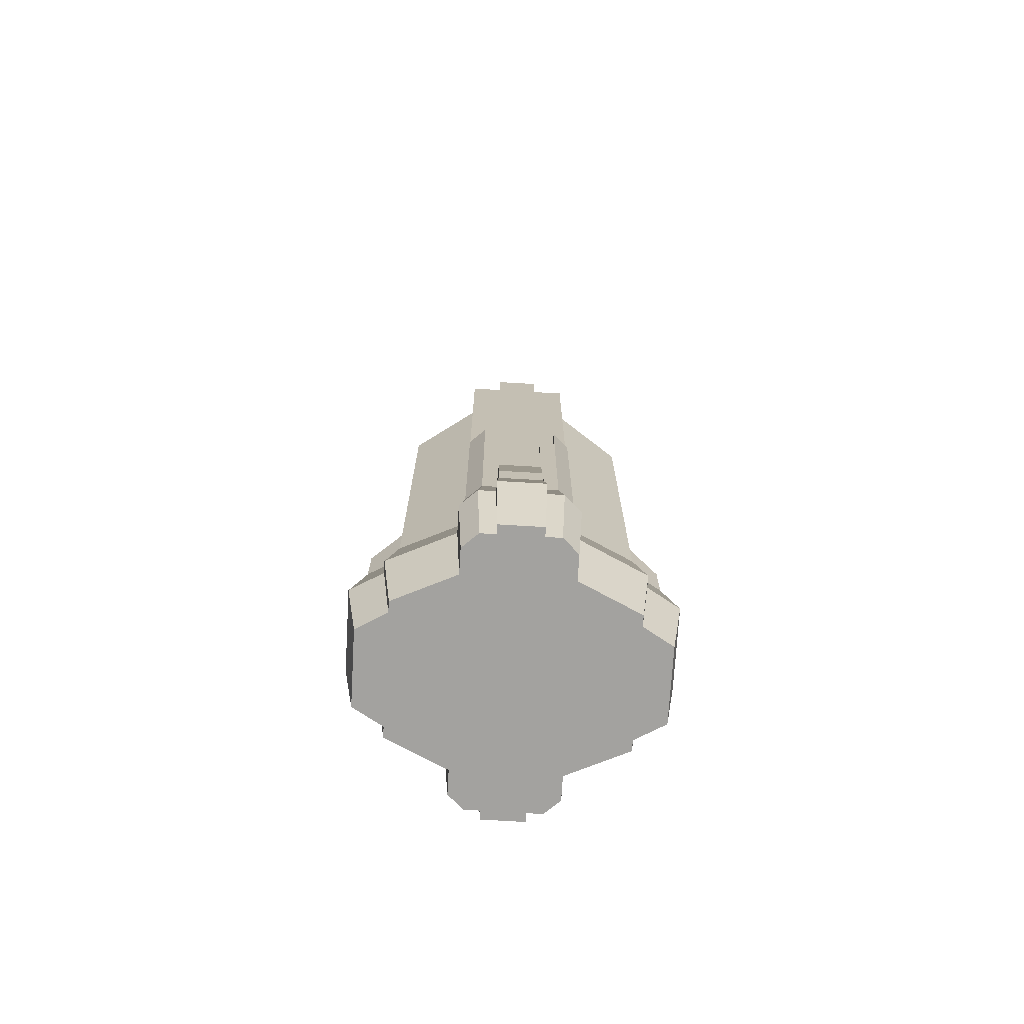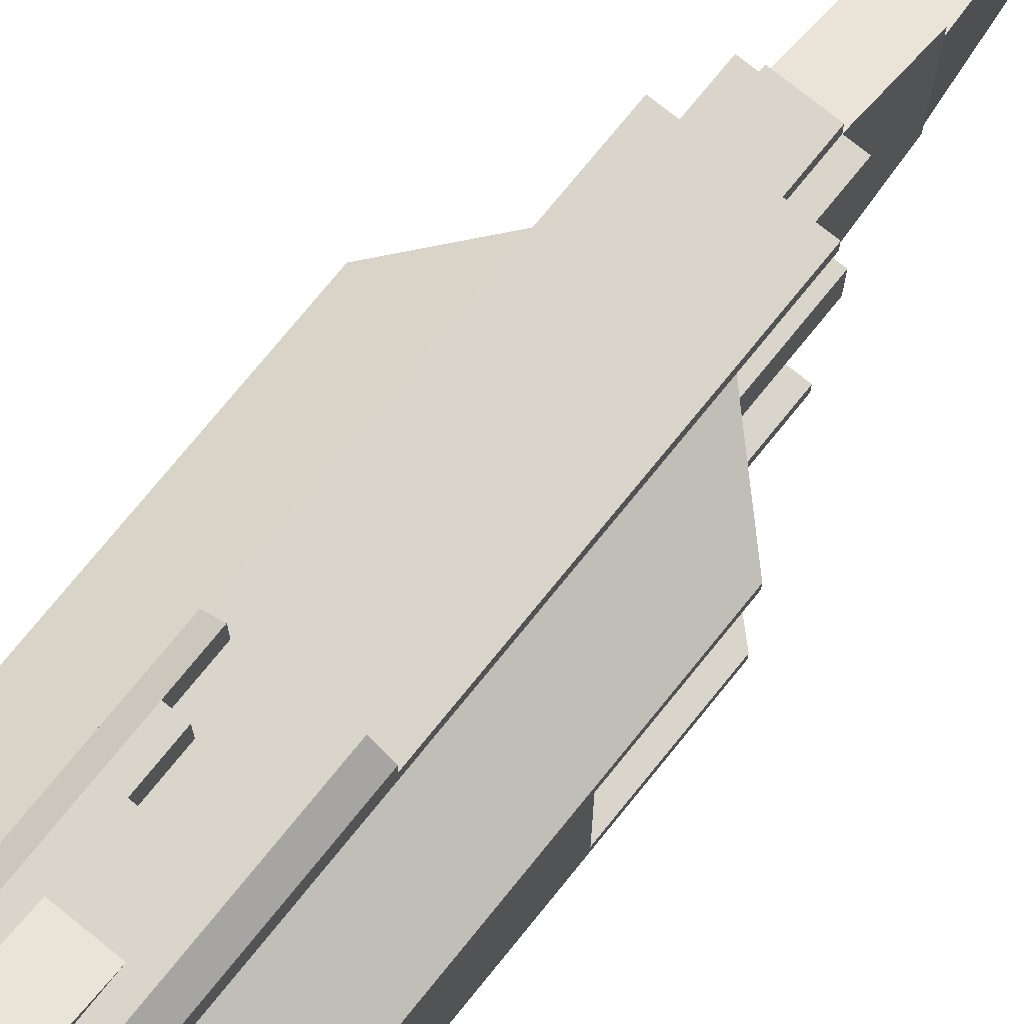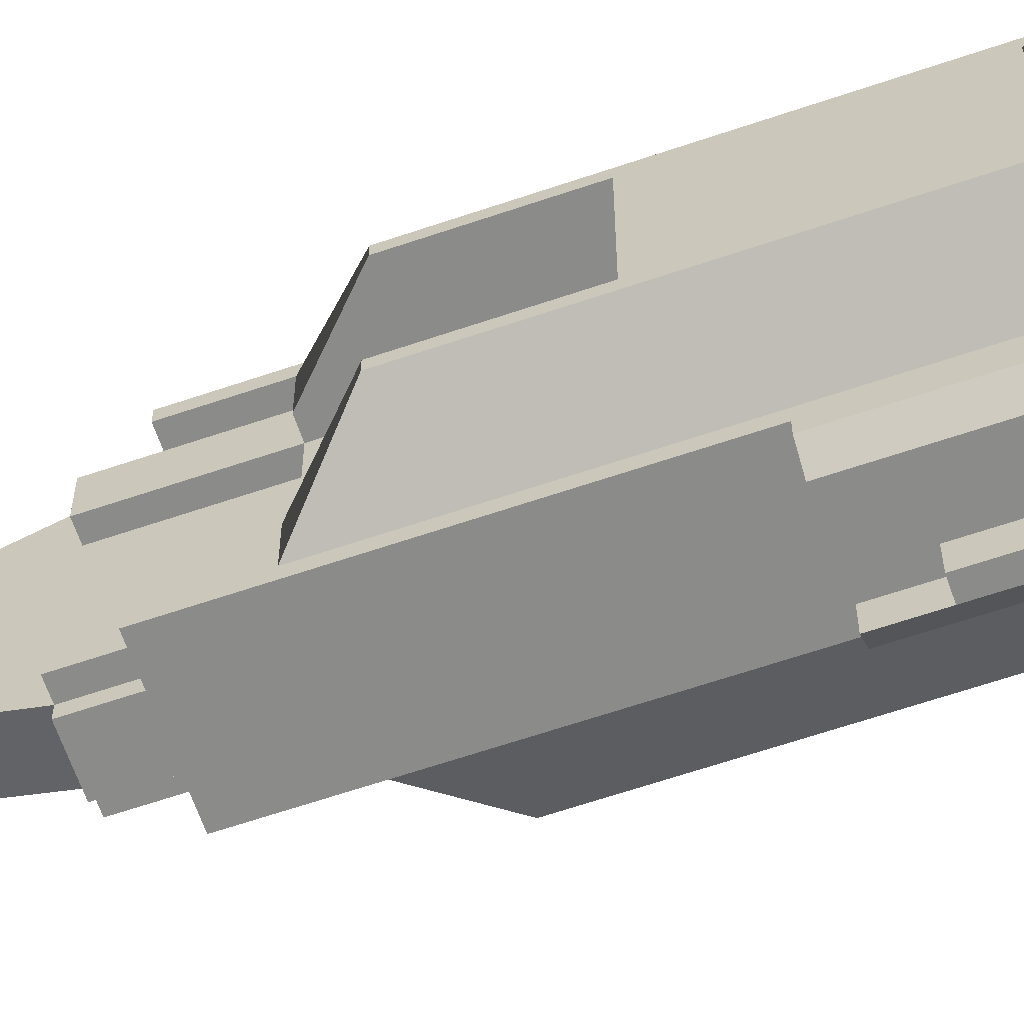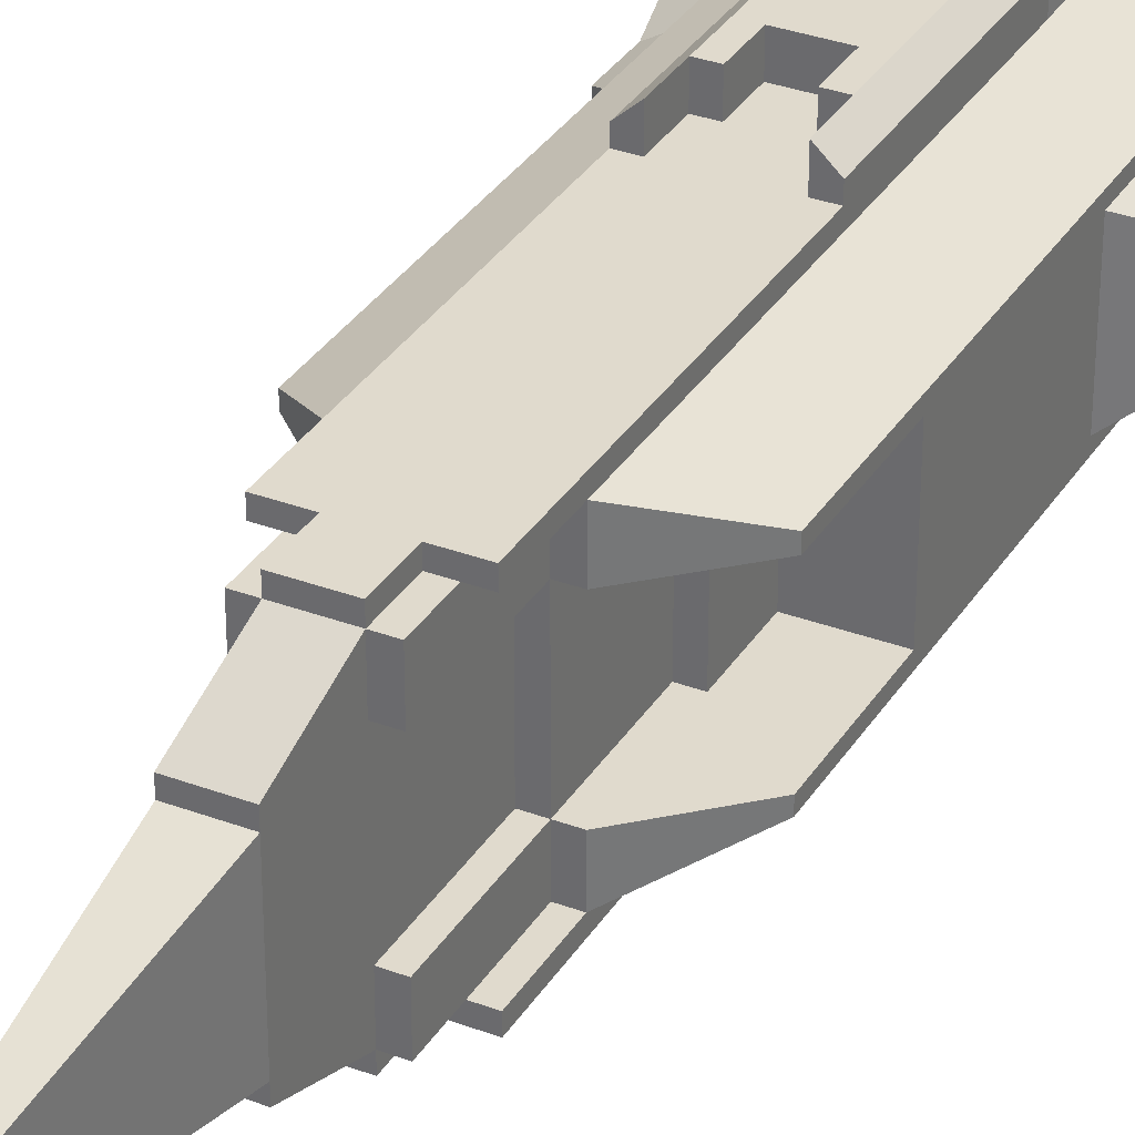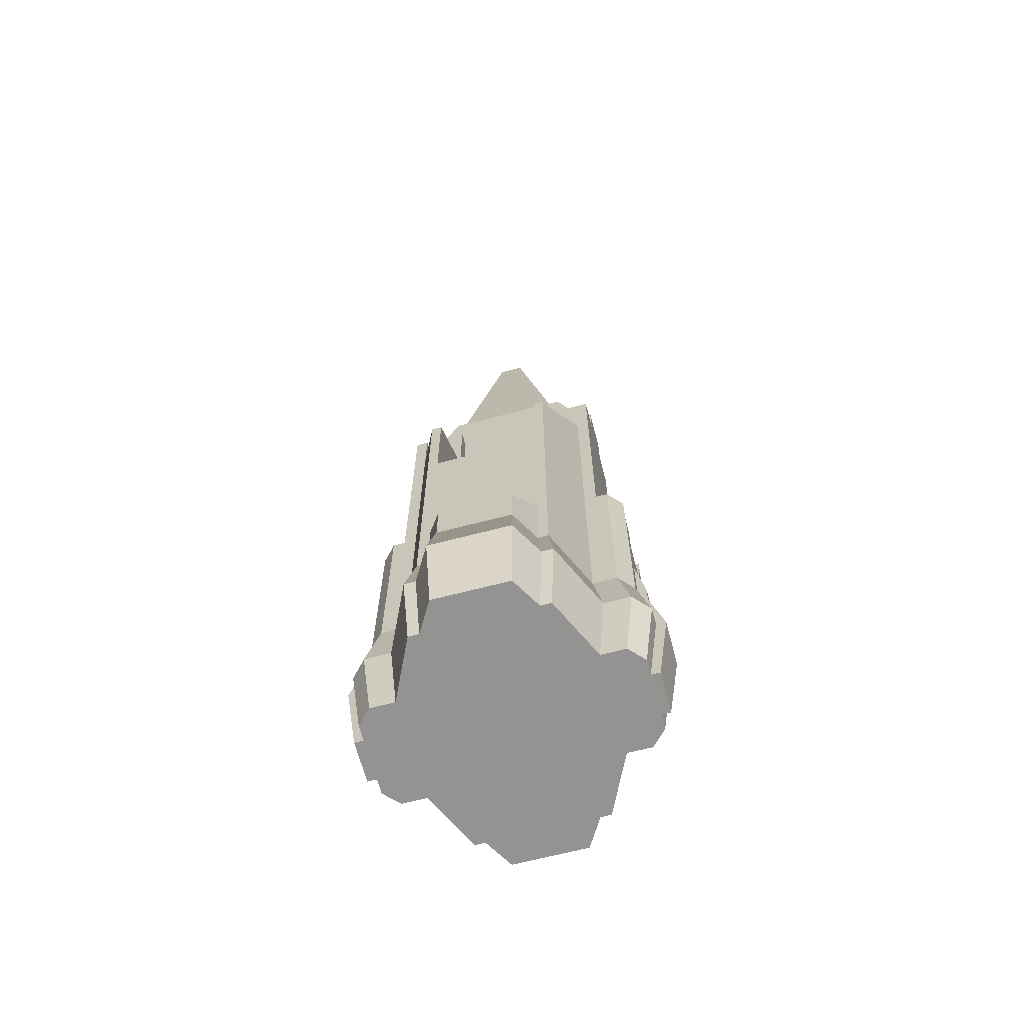
<metadata>
{"format":"obj","ext":"obj","renderer":"f3d","projection":"perspective","resolution":1024,"background":"white","views":[{"elev":-72.5,"azim":-3.4,"up":"+Y"},{"elev":74.2,"azim":38.9,"up":"+Z"},{"elev":-63.7,"azim":-71.0,"up":"+Z"},{"elev":33.1,"azim":-152.7,"up":"+Z"},{"elev":-66.6,"azim":-75.3,"up":"+Y"}]}
</metadata>
<code>
v  11.97 189.6 -18.01
v  17.02 189.6 -18.01
v  17.02 189.6 -30.89
v  11.97 189.6 -30.89
v  11.97 103.3 -43.66
v  11.97 103.3 -35
v  11.97 116.7 -35
v  11.97 116.7 -43.66
v  -6.92 251.3 -18.01
v  -1.615 323.7 -4.204
v  1.615 323.7 -4.204
v  6.92 251.3 -18.01
v  -46.62 48.49 -12.24
v  -46.62 48.49 12.24
v  -46.62 63.93 12.24
v  -46.62 63.93 -12.24
v  40.48 29.59 -19.77
v  40.48 29.59 -23.61
v  36.87 48.49 -21.51
v  36.87 48.49 -18.01
v  13.14 29.59 -47.93
v  7.596 29.59 -47.93
v  6.92 48.49 -43.66
v  11.97 48.49 -43.66
v  51.17 29.59 -13.44
v  46.62 48.49 -12.24
v  51.17 29.59 13.44
v  46.97 -0 12.33
v  46.97 0 -12.33
v  18.69 29.59 -33.91
v  17.02 48.49 -30.89
v  18.69 29.59 -42.78
v  17.02 48.49 -38.97
v  -6.92 48.49 -46.62
v  -6.92 56.37 -46.62
v  6.92 56.37 -46.62
v  6.92 48.49 -46.62
v  17.16 0 -39.27
v  12.06 0 -43.99
v  6.973 0 -43.99
v  37.16 0 -21.68
v  17.16 0 -31.12
v  37.16 0 -18.15
v  -6.92 48.49 46.62
v  -6.92 56.37 46.62
v  -6.92 73.72 43.66
v  -6.92 48.49 43.66
v  -7.596 29.59 47.93
v  -6.973 -0 43.99
v  -6.973 -0 46.97
v  -7.596 29.59 51.17
v  11.97 189.6 18.01
v  11.97 226.2 18.01
v  11.97 226.2 30.89
v  11.97 212.4 30.89
v  11.97 189.6 30.89
v  36.87 73.72 -18.01
v  46.62 63.93 -12.24
v  36.87 170.8 -21.51
v  36.87 170.8 -18.01
v  36.87 134 -18.01
v  36.87 134 18.01
v  36.87 170.8 18.01
v  36.87 170.8 21.51
v  36.87 48.49 21.51
v  36.87 48.49 18.01
v  36.87 73.72 18.01
v  -11.97 189.6 18.01
v  -11.97 226.2 18.01
v  -6.92 226.2 18.01
v  -6.92 189.6 18.01
v  6.92 226.2 30.89
v  -6.92 226.2 30.89
v  -6.92 226.2 35
v  6.92 226.2 35
v  -6.973 0 -46.97
v  -7.596 29.59 -51.17
v  7.596 29.59 -51.17
v  6.973 0 -46.97
v  6.92 90.49 -43.66
v  6.92 90.49 -35
v  6.92 103.3 -35
v  6.92 103.3 -43.66
v  -6.92 73.72 -43.66
v  -6.92 48.49 -43.66
v  -11.97 48.49 -43.66
v  -11.97 103.3 -43.66
v  -6.92 103.3 -43.66
v  -6.92 90.49 -43.66
v  6.92 73.72 -43.66
v  -51.17 29.59 -13.44
v  -51.17 29.59 13.44
v  -6.92 212.4 -30.89
v  -6.92 212.4 -35
v  -17.02 212.4 -35
v  -17.02 212.4 -30.89
v  -11.97 212.4 -30.89
v  17.02 116.7 -35
v  17.02 116.7 -38.97
v  -18.69 29.59 -33.91
v  -17.02 48.49 -30.89
v  -17.02 48.49 -38.97
v  -18.69 29.59 -42.78
v  7.596 29.59 51.17
v  6.92 48.49 46.62
v  6.92 251.3 -21.88
v  -6.92 251.3 -21.88
v  17.02 189.6 18.01
v  17.02 134 18.01
v  17.02 155.2 18.01
v  11.97 155.2 18.01
v  -17.16 0 -39.27
v  -17.16 0 -31.12
v  17.02 212.4 -30.89
v  11.97 212.4 -30.89
v  -46.97 0 -12.33
v  -46.97 -0 12.33
v  -11.97 189.6 -18.01
v  -11.97 226.2 -18.01
v  -11.97 226.2 -30.89
v  -11.97 189.6 -30.89
v  6.92 212.4 -30.89
v  6.92 212.4 -35
v  6.92 226.2 -35
v  6.92 226.2 -30.89
v  6.92 226.2 -18.01
v  11.97 226.2 -18.01
v  11.97 226.2 -30.89
v  6.92 189.6 -18.01
v  6.92 189.6 18.01
v  46.62 48.49 12.24
v  -17.02 189.6 -30.89
v  -17.02 189.6 -18.01
v  -17.02 116.7 -38.97
v  -11.97 116.7 -43.66
v  -6.973 0 -43.99
v  37.16 -0 18.15
v  37.16 -0 21.68
v  17.16 -0 31.12
v  17.16 -0 39.27
v  12.06 -0 43.99
v  6.973 -0 43.99
v  6.973 -0 46.97
v  -12.06 -0 43.99
v  -17.16 -0 39.27
v  -17.16 -0 31.12
v  -37.16 -0 21.68
v  -37.16 -0 18.15
v  -37.16 0 -18.15
v  -37.16 0 -21.68
v  -12.06 0 -43.99
v  -11.97 116.7 -35
v  -11.97 103.3 -35
v  -6.92 90.49 -35
v  -40.48 29.59 -19.77
v  -36.87 48.49 -18.01
v  -36.87 48.49 -21.51
v  -40.48 29.59 -23.61
v  -13.14 29.59 -47.93
v  -7.596 29.59 -47.93
v  17.02 212.4 -35
v  6.92 73.72 43.66
v  6.92 56.37 46.62
v  7.596 29.59 47.93
v  6.92 48.49 43.66
v  -17.02 116.7 -35
v  -36.87 73.72 -18.01
v  -36.87 170.8 -21.51
v  -6.92 103.3 -35
v  -17.02 116.7 35
v  -17.02 212.4 35
v  -17.02 212.4 30.89
v  -17.02 189.6 30.89
v  -17.02 48.49 30.89
v  -17.02 48.49 38.97
v  -17.02 116.7 38.97
v  -6.92 189.6 -18.01
v  -6.92 226.2 -18.01
v  46.62 63.93 12.24
v  6.92 90.49 35
v  -6.92 90.49 35
v  -6.92 90.49 43.66
v  6.92 90.49 43.66
v  11.97 155.2 -18.01
v  17.02 155.2 -18.01
v  17.02 134 -18.01
v  6.92 212.4 30.89
v  6.92 212.4 35
v  17.02 212.4 35
v  17.02 212.4 30.89
v  -11.97 48.49 43.66
v  -11.97 103.3 43.66
v  -11.97 116.7 43.66
v  -36.87 134 -18.01
v  -36.87 170.8 -18.01
v  -36.87 73.72 18.01
v  -36.87 48.49 18.01
v  -36.87 48.49 21.51
v  -36.87 170.8 21.51
v  -36.87 170.8 18.01
v  -36.87 134 18.01
v  -18.69 29.59 42.78
v  -18.69 29.59 33.91
v  6.92 251.3 21.88
v  -6.92 251.3 21.88
v  -6.92 226.2 -30.89
v  -6.92 226.2 -35
v  -6.92 251.3 18.01
v  17.02 189.6 30.89
v  -11.97 212.4 30.89
v  -11.97 226.2 30.89
v  -11.97 189.6 30.89
v  6.92 226.2 18.01
v  6.92 251.3 18.01
v  -11.97 116.7 35
v  -11.97 103.3 35
v  -6.92 103.3 35
v  6.92 103.3 35
v  11.97 103.3 35
v  11.97 116.7 35
v  17.02 116.7 35
v  -6.92 212.4 35
v  11.97 103.3 43.66
v  11.97 116.7 43.66
v  40.48 29.59 19.77
v  40.48 29.59 23.61
v  13.14 29.59 47.93
v  11.97 48.49 43.66
v  18.69 29.59 33.91
v  17.02 48.49 30.89
v  17.02 48.49 38.97
v  18.69 29.59 42.78
v  -1.615 323.7 4.204
v  17.02 116.7 38.97
v  6.92 103.3 43.66
v  -17.02 134 18.01
v  -17.02 134 -18.01
v  -11.97 155.2 -18.01
v  -11.97 155.2 18.01
v  -17.02 189.6 18.01
v  -17.02 155.2 18.01
v  1.615 323.7 4.204
v  -6.92 212.4 30.89
v  -40.48 29.59 19.77
v  -40.48 29.59 23.61
v  -13.14 29.59 47.93
v  -6.92 103.3 43.66
v  -17.02 155.2 -18.01
o b10
g b10
f 1 2 3
f 3 4 1
f 5 6 7
f 7 8 5
f 9 10 11
f 11 12 9
f 13 14 15
f 15 16 13
f 17 18 19
f 19 20 17
f 21 22 23
f 23 24 21
f 25 17 20
f 20 26 25
f 25 27 28
f 28 29 25
f 18 30 31
f 31 19 18
f 32 21 24
f 24 33 32
f 34 35 36
f 36 37 34
f 38 39 21
f 21 32 38
f 39 40 22
f 22 21 39
f 41 42 30
f 30 18 41
f 29 43 17
f 17 25 29
f 44 45 46
f 46 47 48
f 44 46 48
f 48 49 50
f 48 50 51
f 44 48 51
f 43 41 18
f 18 17 43
f 52 53 54
f 52 54 55
f 52 55 56
f 26 20 57
f 57 58 26
f 57 20 19
f 19 59 60
f 19 60 61
f 57 19 61
f 62 63 64
f 64 65 66
f 64 66 67
f 62 64 67
f 61 62 67
f 57 61 67
f 68 69 70
f 70 71 68
f 72 73 74
f 74 75 72
f 76 77 78
f 78 79 76
f 80 81 82
f 82 83 80
f 84 85 86
f 86 87 88
f 86 88 89
f 84 86 89
f 90 84 89
f 90 89 80
f 80 83 5
f 90 80 5
f 90 5 24
f 90 24 23
f 91 92 14
f 14 13 91
f 93 94 95
f 93 95 96
f 93 96 97
f 82 6 5
f 5 83 82
f 7 98 99
f 99 8 7
f 100 101 102
f 102 103 100
f 51 104 105
f 105 44 51
f 106 107 9
f 9 12 106
f 108 63 62
f 62 109 110
f 108 62 110
f 108 110 111
f 108 111 52
f 100 103 112
f 112 113 100
f 4 3 114
f 114 115 4
f 116 117 92
f 92 91 116
f 118 119 120
f 118 120 97
f 118 97 121
f 2 60 59
f 59 3 2
f 122 123 124
f 124 125 122
f 37 36 90
f 90 23 22
f 37 90 22
f 22 40 79
f 22 79 78
f 37 22 78
f 126 127 128
f 128 125 126
f 115 122 125
f 125 128 115
f 129 130 52
f 52 1 129
f 26 131 27
f 27 25 26
f 118 121 132
f 132 133 118
f 102 134 135
f 102 135 87
f 102 87 86
f 136 76 79
f 136 79 40
f 40 39 38
f 40 38 42
f 42 41 43
f 43 29 28
f 42 43 28
f 40 42 28
f 40 28 137
f 137 138 139
f 139 140 141
f 139 141 142
f 142 143 50
f 142 50 49
f 139 142 49
f 137 139 49
f 49 144 145
f 49 145 146
f 146 147 148
f 148 117 116
f 146 148 116
f 49 146 116
f 49 116 149
f 137 49 149
f 40 137 149
f 149 150 113
f 40 149 113
f 136 40 113
f 136 113 112
f 136 112 151
f 87 135 152
f 152 153 87
f 80 89 154
f 154 81 80
f 155 156 157
f 157 158 155
f 159 86 85
f 85 160 159
f 98 161 114
f 98 114 3
f 98 3 31
f 98 31 33
f 98 33 99
f 91 13 156
f 156 155 91
f 158 157 101
f 101 100 158
f 103 102 86
f 86 159 103
f 112 103 159
f 159 151 112
f 151 159 160
f 160 136 151
f 150 158 100
f 100 113 150
f 116 91 155
f 155 149 116
f 162 163 105
f 104 143 142
f 104 142 164
f 105 104 164
f 162 105 164
f 165 162 164
f 149 155 158
f 158 150 149
f 132 96 95
f 101 132 95
f 101 95 166
f 101 166 134
f 101 134 102
f 13 16 167
f 167 156 13
f 30 32 33
f 33 31 30
f 42 38 32
f 32 30 42
f 157 168 132
f 132 101 157
f 77 34 37
f 37 78 77
f 89 88 169
f 169 154 89
f 170 171 172
f 170 172 173
f 170 173 174
f 170 174 175
f 170 175 176
f 177 178 119
f 119 118 177
f 57 67 179
f 179 58 57
f 122 115 114
f 122 114 161
f 122 161 123
f 169 88 87
f 87 153 169
f 152 135 134
f 134 166 152
f 180 181 182
f 182 183 180
f 61 60 2
f 2 1 184
f 2 184 185
f 61 2 185
f 61 185 186
f 187 188 189
f 187 189 190
f 187 190 55
f 184 111 110
f 110 185 184
f 58 179 131
f 131 26 58
f 191 192 193
f 191 193 176
f 191 176 175
f 194 195 168
f 168 157 156
f 168 156 167
f 194 168 167
f 196 197 198
f 198 199 200
f 198 200 201
f 196 198 201
f 167 196 201
f 194 167 201
f 121 97 96
f 96 132 121
f 146 145 202
f 202 203 146
f 133 132 168
f 168 195 133
f 203 202 175
f 175 174 203
f 73 72 204
f 204 205 73
f 93 206 207
f 207 94 93
f 178 206 120
f 120 119 178
f 70 73 205
f 70 205 208
f 9 107 206
f 208 9 206
f 208 206 178
f 70 208 178
f 71 70 178
f 177 71 178
f 97 120 206
f 206 93 97
f 52 56 209
f 209 108 52
f 173 199 198
f 198 174 173
f 210 211 69
f 210 69 68
f 210 68 212
f 213 130 129
f 213 129 126
f 126 125 106
f 126 106 12
f 213 126 12
f 213 12 214
f 213 214 204
f 213 204 72
f 215 216 217
f 217 181 180
f 215 217 180
f 218 219 220
f 220 221 189
f 218 220 189
f 218 189 188
f 188 75 74
f 188 74 222
f 218 188 222
f 180 218 222
f 215 180 222
f 170 215 222
f 170 222 171
f 223 224 220
f 220 219 223
f 225 66 65
f 65 226 225
f 227 228 165
f 165 164 227
f 27 131 66
f 66 225 27
f 229 230 231
f 231 232 229
f 226 65 230
f 230 229 226
f 232 231 228
f 228 227 232
f 140 232 227
f 227 141 140
f 141 227 164
f 164 142 141
f 138 226 229
f 229 139 138
f 186 109 62
f 62 61 186
f 28 27 225
f 225 137 28
f 137 225 226
f 226 138 137
f 9 208 233
f 233 10 9
f 131 179 67
f 67 66 131
f 64 209 230
f 230 65 64
f 209 190 189
f 230 209 189
f 230 189 221
f 230 221 234
f 230 234 231
f 162 46 45
f 45 163 162
f 16 15 196
f 196 167 16
f 183 235 218
f 218 180 183
f 1 127 126
f 126 129 1
f 231 234 224
f 231 224 223
f 231 223 228
f 214 208 205
f 205 204 214
f 218 235 223
f 223 219 218
f 194 201 236
f 236 237 194
f 220 224 234
f 234 221 220
f 24 5 8
f 24 8 99
f 24 99 33
f 1 52 111
f 111 184 1
f 238 239 68
f 68 118 238
f 201 200 240
f 240 68 239
f 240 239 241
f 201 240 241
f 201 241 236
f 56 55 190
f 190 209 56
f 108 209 64
f 64 63 108
f 187 72 75
f 75 188 187
f 208 214 242
f 242 233 208
f 213 72 54
f 54 53 213
f 243 210 172
f 243 172 171
f 243 171 222
f 55 54 72
f 72 187 55
f 36 35 84
f 84 90 36
f 11 10 233
f 233 242 11
f 68 240 173
f 173 212 68
f 31 3 59
f 59 19 31
f 185 110 109
f 109 186 185
f 124 207 206
f 206 125 124
f 192 216 215
f 215 193 192
f 244 245 198
f 198 197 244
f 246 48 47
f 47 191 246
f 92 244 197
f 197 14 92
f 245 203 174
f 174 198 245
f 202 246 191
f 191 175 202
f 145 144 246
f 246 202 145
f 144 49 48
f 48 246 144
f 147 146 203
f 203 245 147
f 130 213 53
f 53 52 130
f 117 148 244
f 244 92 117
f 84 35 34
f 77 76 136
f 77 136 160
f 34 77 160
f 84 34 160
f 85 84 160
f 148 147 245
f 245 244 148
f 14 197 196
f 196 15 14
f 182 181 217
f 217 247 182
f 118 68 71
f 71 177 118
f 94 207 124
f 94 124 123
f 123 161 98
f 123 98 7
f 94 123 7
f 7 6 82
f 82 81 154
f 7 82 154
f 7 154 169
f 94 7 169
f 169 153 152
f 94 169 152
f 94 152 166
f 94 166 95
f 50 143 104
f 104 51 50
f 217 216 192
f 192 247 217
f 215 170 176
f 176 193 215
f 229 232 140
f 140 139 229
f 237 236 241
f 241 248 237
f 248 241 239
f 239 238 248
f 133 195 194
f 194 237 248
f 133 194 248
f 133 248 238
f 133 238 118
f 162 165 228
f 228 223 235
f 228 235 183
f 162 228 183
f 46 162 183
f 46 183 182
f 182 247 192
f 46 182 192
f 46 192 191
f 46 191 47
f 11 242 214
f 214 12 11
f 212 173 172
f 172 210 212
f 206 107 106
f 106 125 206
f 240 200 199
f 199 173 240
f 44 105 163
f 163 45 44
f 243 222 74
f 74 73 243
f 70 69 211
f 211 73 70
f 210 243 73
f 73 211 210
f 115 128 127
f 115 127 1
f 115 1 4

</code>
